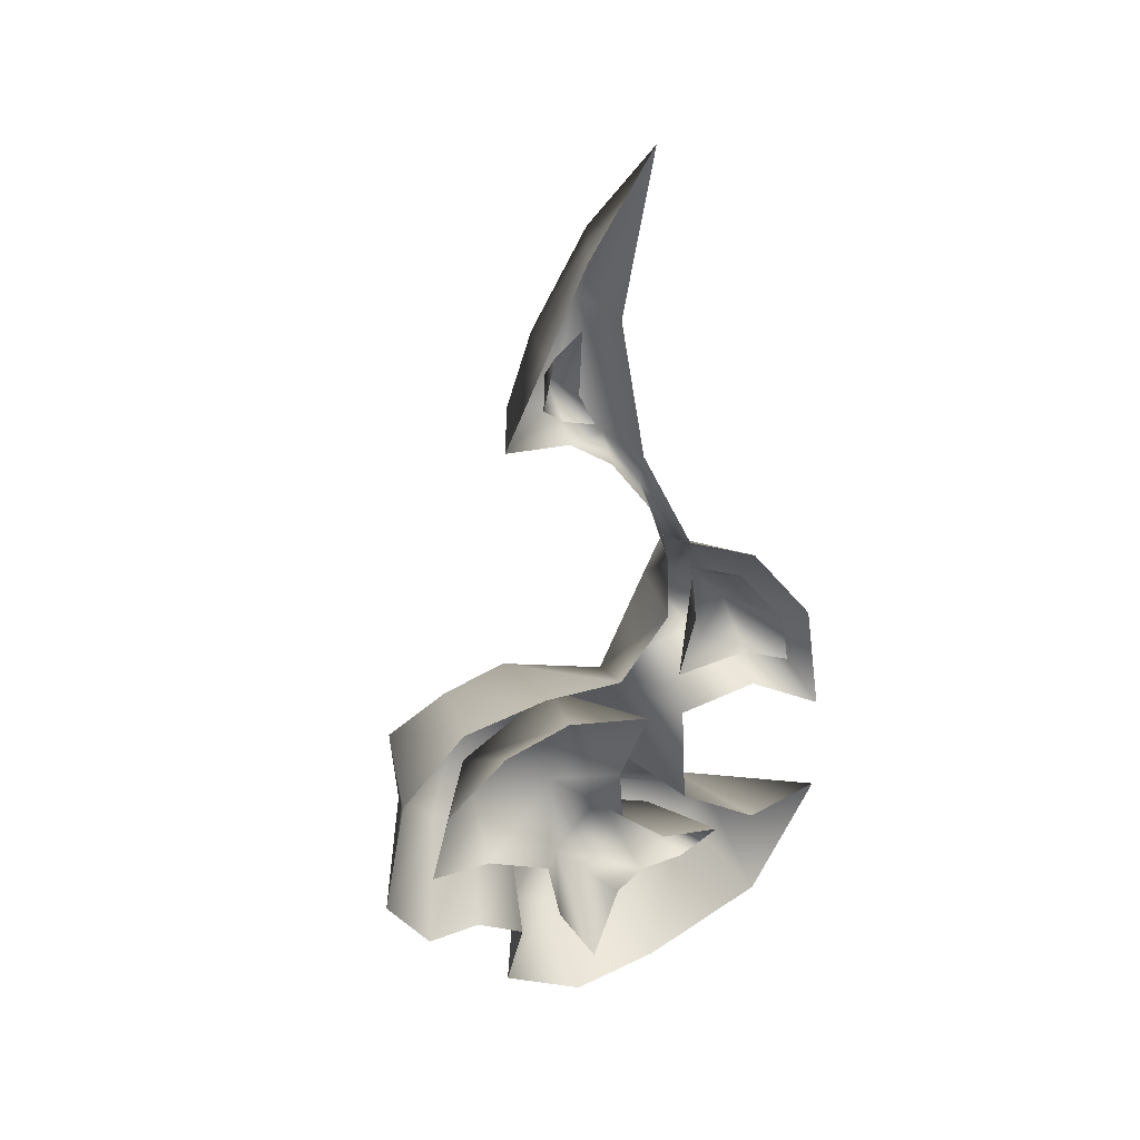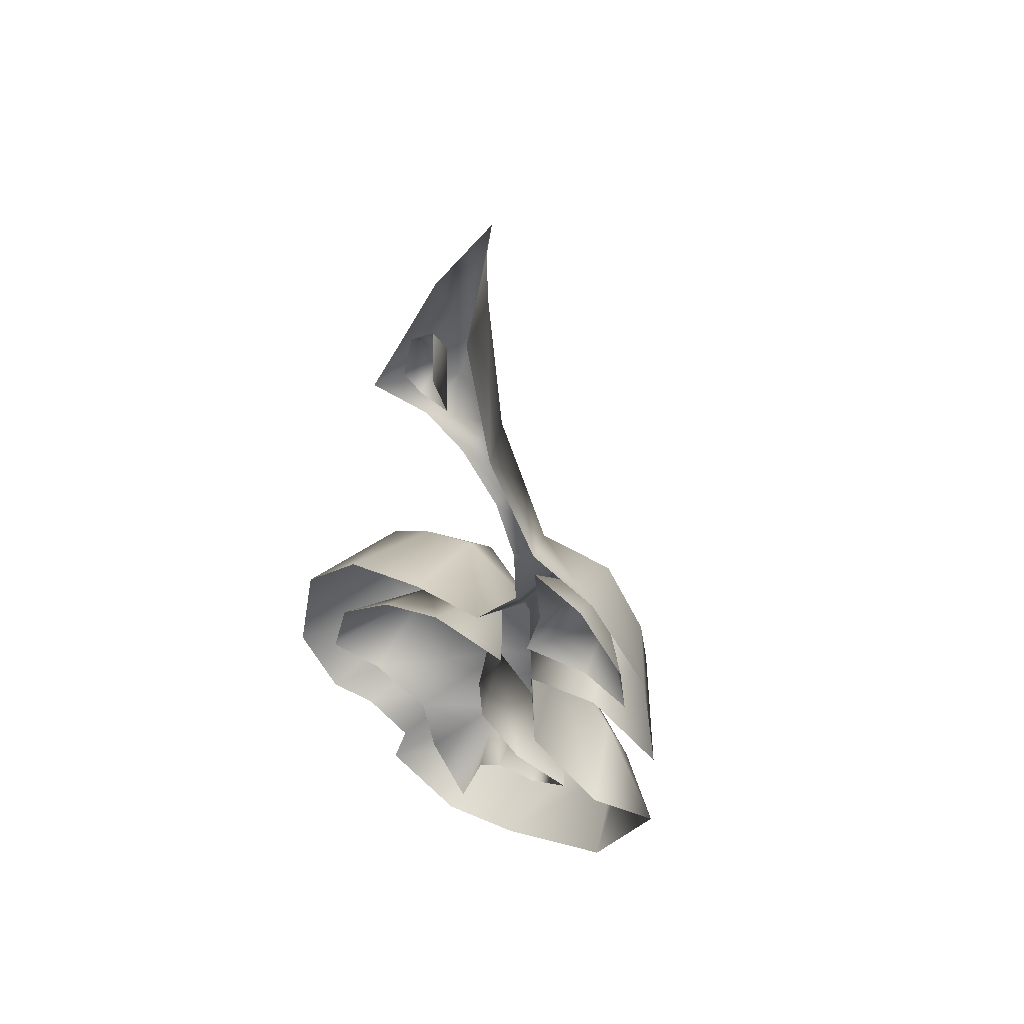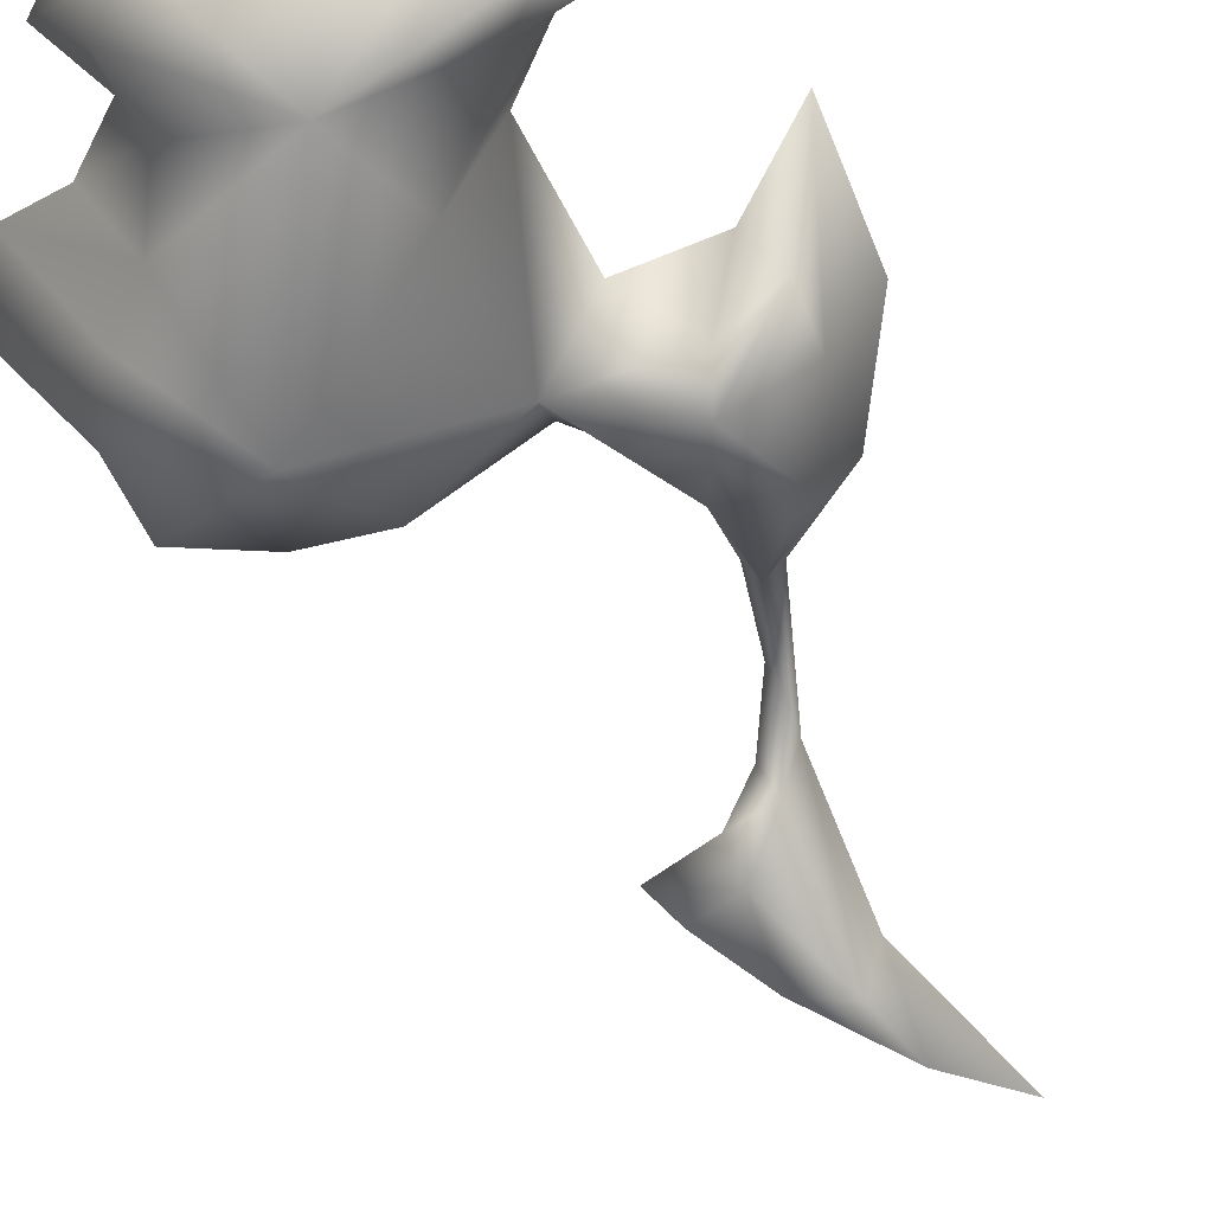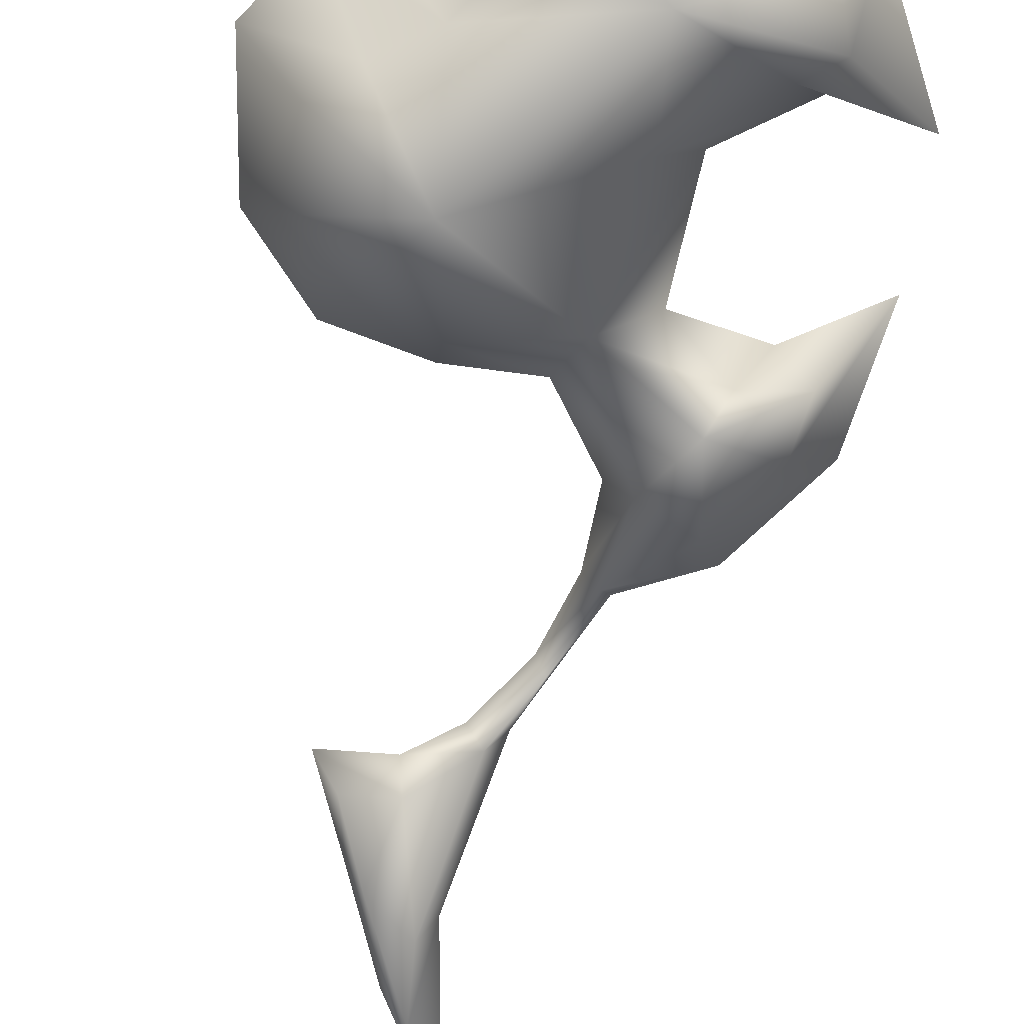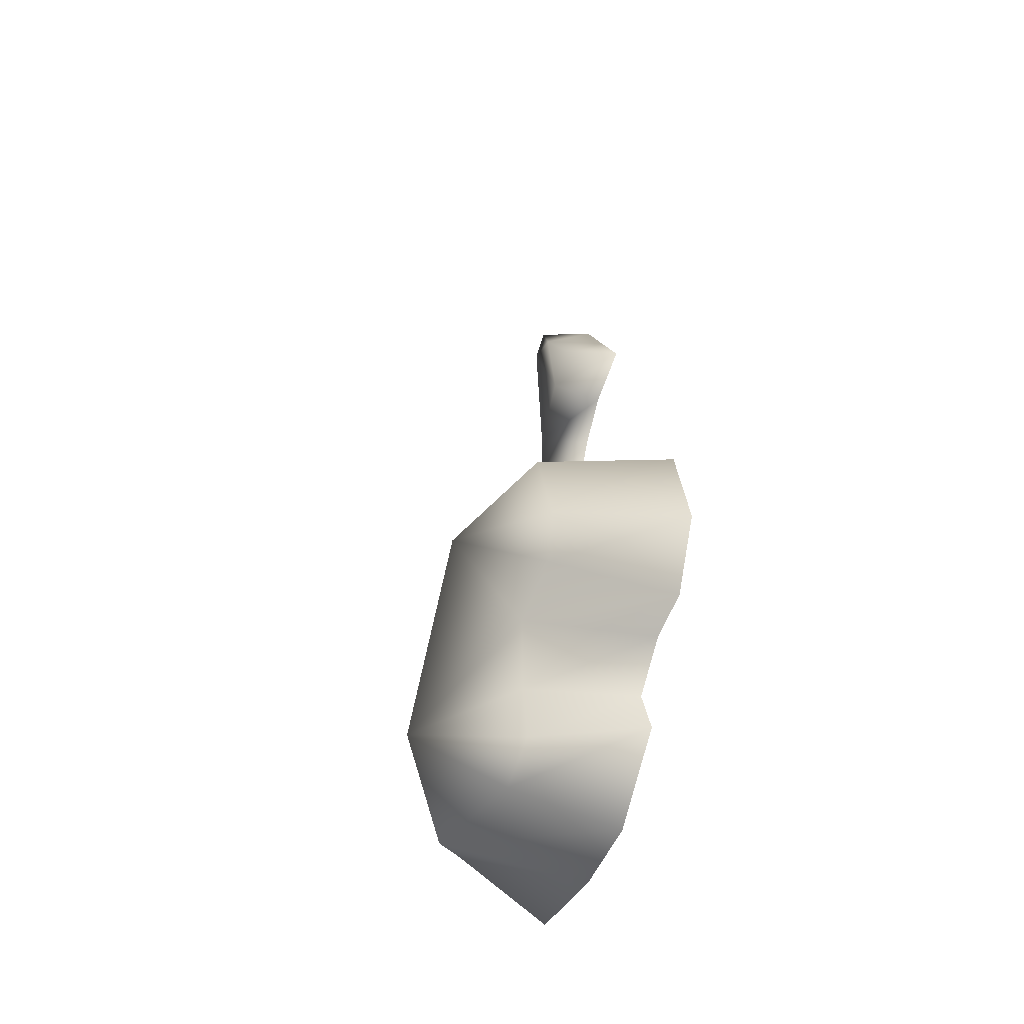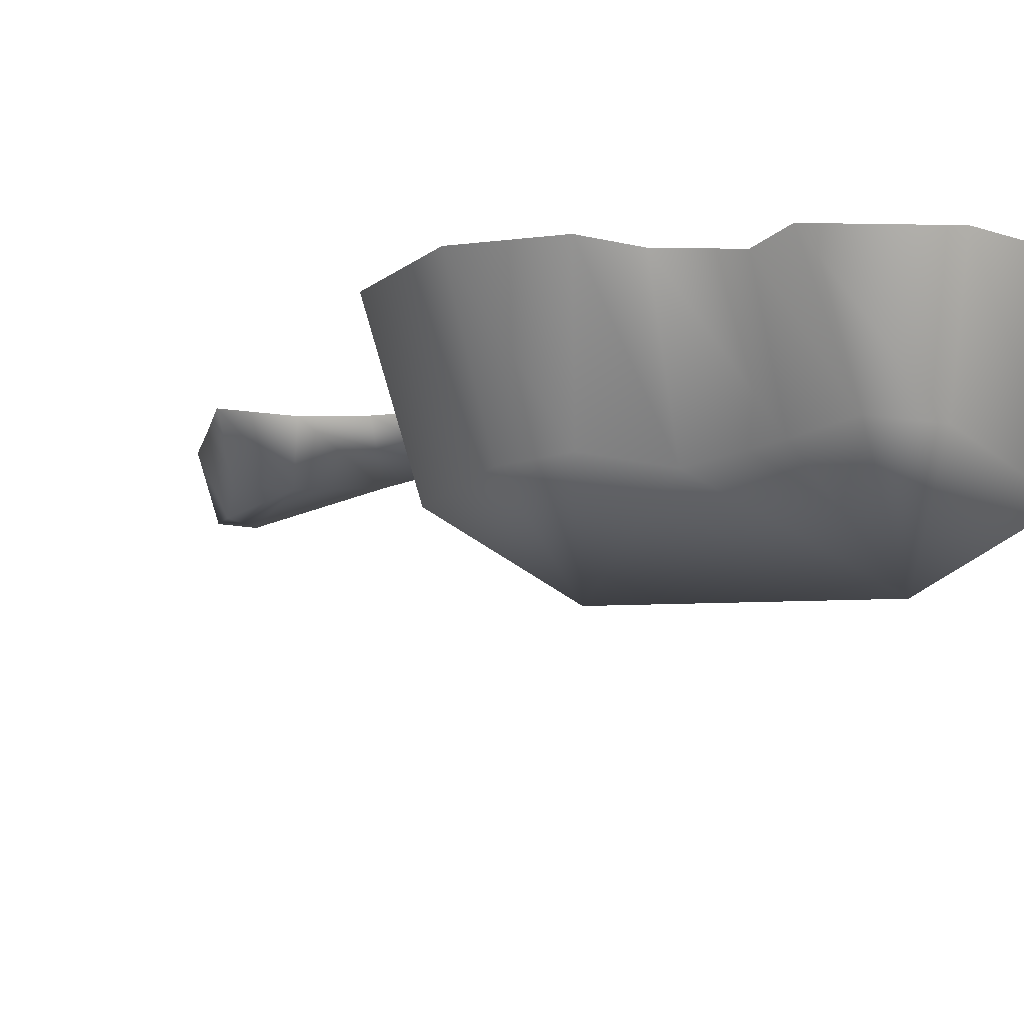
<metadata>
{"format":"obj","ext":"obj","renderer":"f3d","projection":"perspective","resolution":1024,"background":"white","views":[{"elev":35.6,"azim":-24.5,"up":"+Y"},{"elev":47.8,"azim":31.5,"up":"+Y"},{"elev":-63.2,"azim":30.7,"up":"+Z"},{"elev":-77.1,"azim":-10.5,"up":"+Z"},{"elev":-53.8,"azim":-108.5,"up":"+Y"},{"elev":-8.9,"azim":-34.8,"up":"+Z"}]}
</metadata>
<code>
g fire02_mesh
v 0.09073 0.5552 -0.0001224
v 0.02856 0.6406 -0.1968
v 0.1479 0.6746 -0.0002677
v 0.02961 0.4191 -0.1866
v 0.09729 0.4466 2.235e-08
v 0.1904 0.3564 2.235e-08
v 0.02856 0.6406 -0.1968
v 0.1289 0.3429 -0.171
v 0.3091 0.3328 2.235e-08
v 0.2232 0.3211 -0.1448
v -0.1594 0.5347 -0.1866
v -0.2636 0.575 2.235e-08
v -0.2997 0.4352 2.235e-08
v 0.1479 0.6746 -0.0002677
v -0.0159 0.7157 2.235e-08
v -0.1594 0.5347 -0.1866
v -0.146 0.6765 2.235e-08
v -0.1594 0.5347 -0.1866
v -0.1843 0.4312 2.235e-08
v -0.06228 0.3696 2.235e-08
v 0.02946 0.2385 -0.1704
v 0.1289 0.3429 -0.171
v -0.0368 0.2345 2.235e-08
v 0.03936 0.08861 2.235e-08
v 0.09006 0.2466 2.235e-08
v 0.1412 0.2875 2.235e-08
v 0.1289 0.3429 -0.171
v 0.2296 0.2912 2.235e-08
v 0.2232 0.3211 -0.1448
v 0.3091 0.3328 2.235e-08
v 0.5273 0.3746 -3.664e-16
v 0.3109 0.3299 -0.1964
v 0.3893 0.3382 -3.664e-16
v -0.1183 0.2206 -3.664e-16
v -0.05706 0.1139 -0.1906
v -0.1523 0.1057 -3.664e-16
v -0.02676 1.38 2.235e-08
v -0.02276 1.425 -0.0862
v 0.03147 1.36 2.235e-08
v -0.06327 1.41 2.235e-08
v -0.04144 1.507 2.235e-08
v 0.00706 1.546 2.235e-08
v 0.001625 1.424 2.235e-08
v 0.03147 1.36 2.235e-08
v 0.2112 0.76 3.073e-08
v 0.3028 0.885 -0.1313
v 0.3471 0.8414 -0.09305
v 0.3502 0.7711 2.235e-08
v 0.4451 0.7226 2.235e-08
v 0.4307 0.8216 2.235e-08
v 0.3028 0.885 -0.1313
v 0.2413 0.8814 4.47e-08
v 0.2273 1.006 2.235e-08
v 0.3028 0.885 -0.1313
v 0.3339 0.9532 2.235e-08
v 0.2217 0.6643 -1.099e-15
v 0.1214 0.6938 -0.1593
v 0.315 0.727 -0.1612
v 0.3728 0.6855 -3.664e-16
v 0.4191 0.7134 -0.1394
v 0.233 0.4492 -3.664e-16
v 0.1214 0.6938 -0.1593
v 0.1562 0.4461 -0.2292
v 0.3893 0.3382 -3.664e-16
v -0.09655 0.5557 -0.3492
v 0.134 0.2585 -0.3551
v 0.3109 0.3299 -0.1964
v 0.3729 0.2866 -0.1763
v 0.5273 0.3746 -3.664e-16
v 0.4021 0.1352 -3.664e-16
v 0.3387 0.1923 -0.1883
v 0.1711 0.03846 -3.664e-16
v 0.231 0.1079 -0.2592
v 0.004165 0.009425 -3.664e-16
v 0.03128 0.07464 -0.1969
v -0.1523 0.1057 -3.664e-16
v -0.05706 0.1139 -0.1906
v -0.05706 0.1139 -0.1906
v -0.05656 0.2353 -0.1982
v -0.1183 0.2206 -3.664e-16
v -0.1268 0.3341 -0.2232
v -0.2114 0.2789 -3.664e-16
v -0.1183 0.2206 -3.664e-16
v -0.3129 0.275 -3.664e-16
v -0.2208 0.3982 -0.2048
v -0.3957 0.3978 -3.664e-16
v -0.2851 0.4589 -0.2192
v -0.351 0.6335 -3.664e-16
v -0.2878 0.5985 -0.2462
v -0.2266 0.7617 -3.664e-16
v -0.1808 0.685 -0.219
v -0.0621 0.7901 -3.664e-16
v -0.06118 0.7257 -0.2106
v 0.08884 0.7819 -3.664e-16
v 0.1836 0.9054 -1.099e-15
v 0.2164 0.8875 -0.1684
v 0.1793 1.034 -3.664e-16
v 0.283 0.7837 -0.2229
v 0.2037 1.036 -0.07554
v 0.3136 0.9312 -0.1482
v 0.3595 0.9921 -3.664e-16
v 0.2242 1.059 -3.664e-16
v 0.156 1.166 -0.07554
v 0.1745 1.165 -3.664e-16
v 0.1256 1.27 -3.664e-16
v 0.09168 1.276 -0.09774
v 0.4855 0.8215 -3.664e-16
v 0.4039 0.814 -0.1341
v 0.5206 0.5897 -3.664e-16
v 0.4191 0.7134 -0.1394
v 0.4191 0.7134 -0.1394
v 0.1214 0.6938 -0.1593
v 0.5206 0.5897 -3.664e-16
v 0.09168 1.276 -0.09774
v 0.04826 1.549 -0.1228
v 0.07873 1.549 -3.664e-16
v -0.003142 1.36 -0.09774
v 0.06038 1.68 -0.09964
v 0.1352 1.852 -3.664e-16
v -0.03152 1.492 -0.1228
v -0.08918 1.369 -0.09774
v 0.01675 1.667 -3.664e-16
v 0.1352 1.852 -3.664e-16
v -0.0587 1.504 -3.664e-16
v -0.08918 1.369 -0.09774
v -0.1342 1.344 -3.664e-16
v -0.1342 1.344 -3.664e-16
v -0.08918 1.369 -0.09774
v -0.01476 1.331 -3.664e-16
v 0.09168 1.276 -0.09774
v 0.09168 1.276 -0.09774
v 0.06454 1.27 -3.664e-16
v 0.156 1.166 -0.07554
v 0.1395 1.16 -3.664e-16
v 0.2037 1.036 -0.07554
v 0.2037 1.036 -0.07554
g fire02_mesh_0
f 3 2 1
f 5 1 4
f 5 4 6
f 1 7 4
f 4 8 6
f 6 8 9
f 8 10 9
f 11 4 7
f 13 11 12
f 15 7 14
f 16 7 15
f 12 16 17
f 17 16 15
f 19 18 13
f 4 18 19
f 20 4 19
f 4 20 21
f 22 4 21
f 20 23 21
f 24 21 23
f 25 21 24
f 21 25 26
f 27 21 26
f 26 28 27
f 28 29 27
f 29 28 30
f 33 32 31
f 36 35 34
f 39 38 37
f 37 38 40
f 40 38 41
f 41 38 42
f 42 38 43
f 43 38 44
f 47 46 45
f 48 47 45
f 49 47 48
f 50 47 49
f 47 50 51
f 45 51 52
f 52 51 53
f 50 55 54
f 53 54 55
f 58 57 56
f 59 58 56
f 60 58 59
f 56 62 61
f 62 63 61
f 61 63 64
f 62 65 63
f 65 66 63
f 63 67 64
f 63 66 67
f 67 66 68
f 67 68 69
f 69 68 70
f 68 71 70
f 68 66 71
f 70 71 72
f 71 73 72
f 71 66 73
f 72 73 74
f 73 75 74
f 73 66 75
f 74 75 76
f 75 77 76
f 75 66 78
f 78 66 79
f 78 79 80
f 79 66 81
f 65 81 66
f 79 81 82
f 83 79 82
f 82 81 84
f 81 85 84
f 81 65 85
f 84 85 86
f 85 87 86
f 85 65 87
f 86 87 88
f 87 89 88
f 87 65 89
f 88 89 90
f 89 91 90
f 89 65 91
f 90 91 92
f 91 65 93
f 91 93 92
f 92 93 94
f 93 65 62
f 93 62 94
f 94 62 95
f 62 96 95
f 95 96 97
f 62 98 96
f 96 99 97
f 96 98 100
f 100 99 96
f 99 100 101
f 102 99 101
f 103 99 102
f 104 103 102
f 104 105 103
f 105 106 103
f 101 100 107
f 100 108 107
f 100 98 108
f 107 108 109
f 108 110 109
f 108 98 111
f 111 98 58
f 58 98 112
f 113 111 59
f 115 114 105
f 116 115 105
f 114 115 117
f 118 115 116
f 119 118 116
f 115 118 120
f 120 117 115
f 120 121 117
f 120 118 122
f 122 118 123
f 124 120 122
f 125 120 124
f 126 125 124
f 117 128 127
f 129 117 127
f 130 117 129
f 132 131 129
f 133 130 132
f 134 133 132
f 135 133 134
f 97 136 134

</code>
